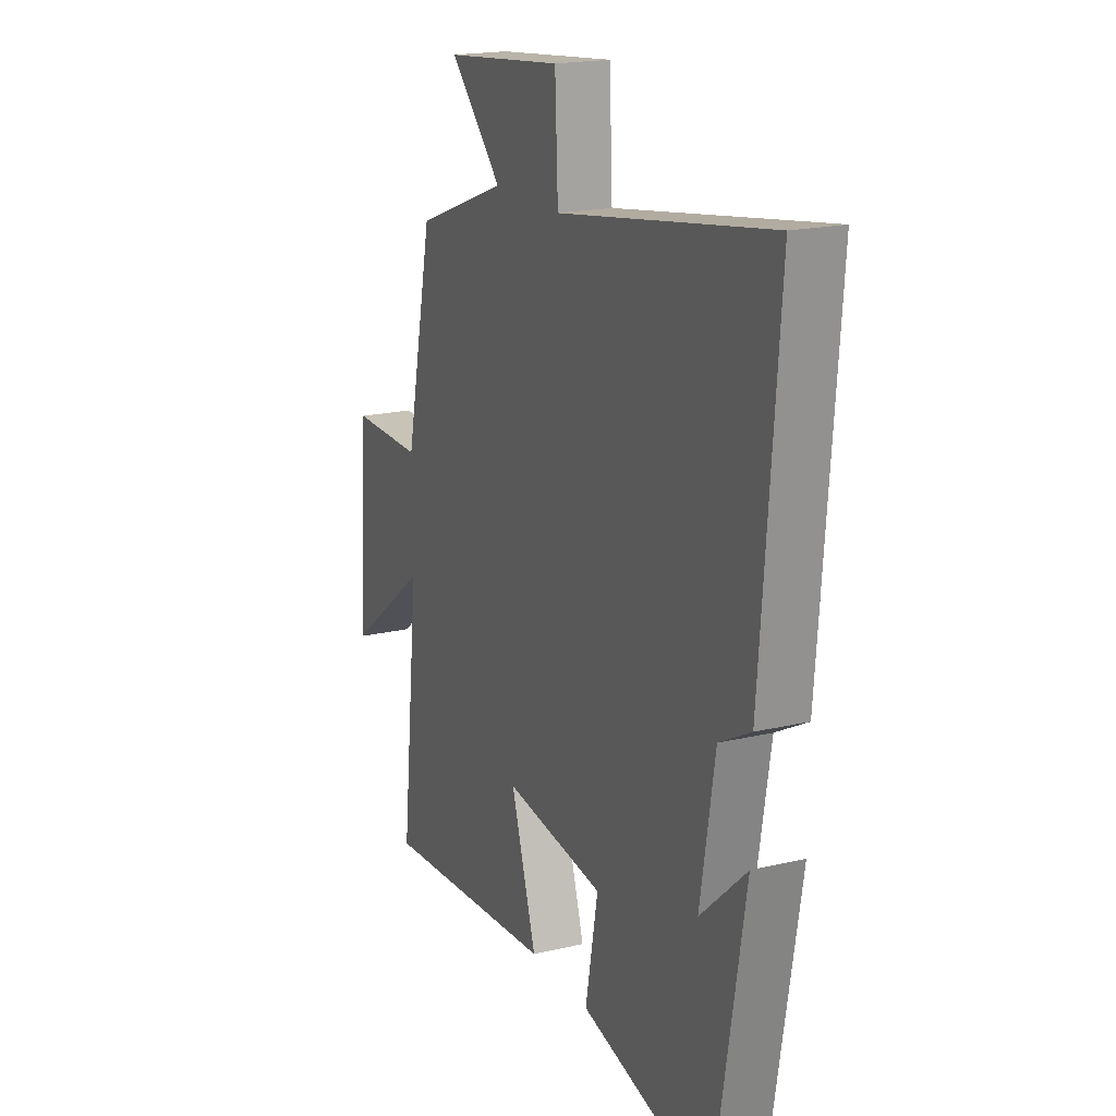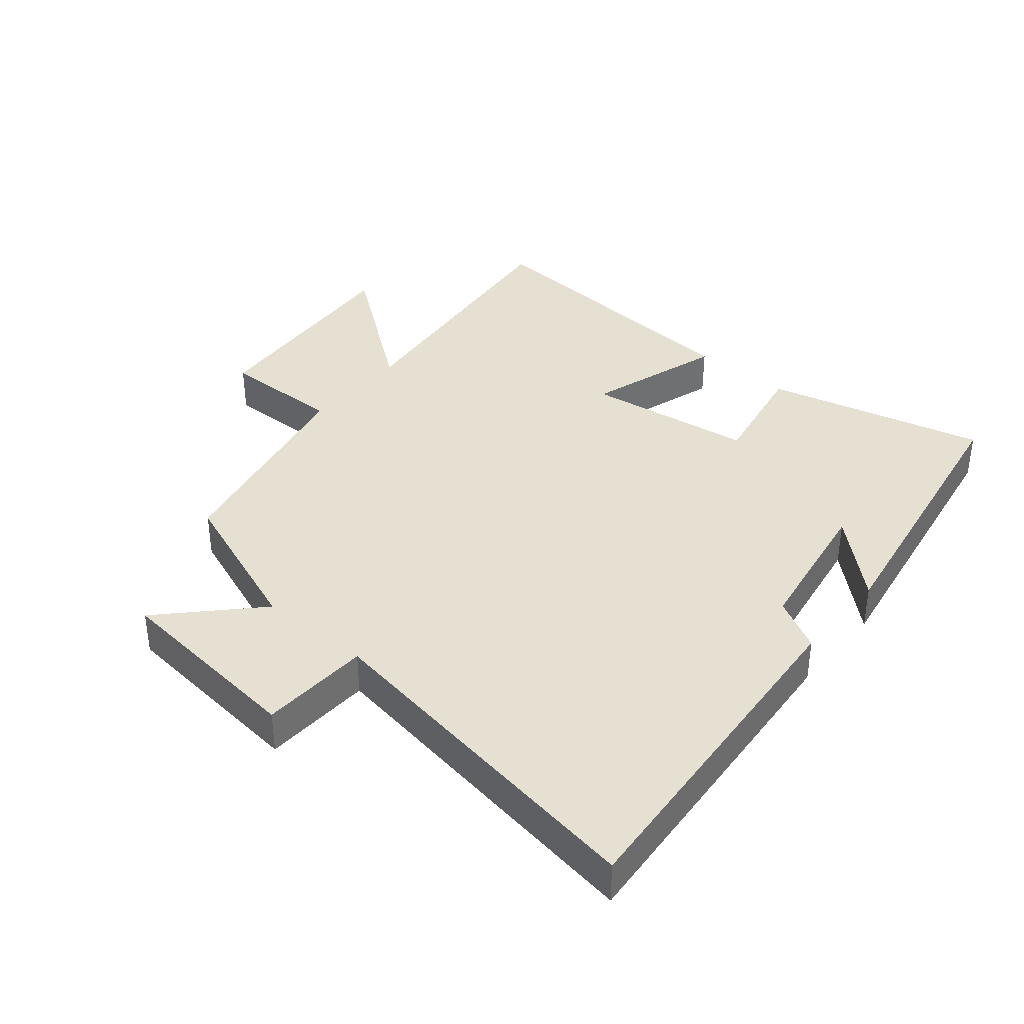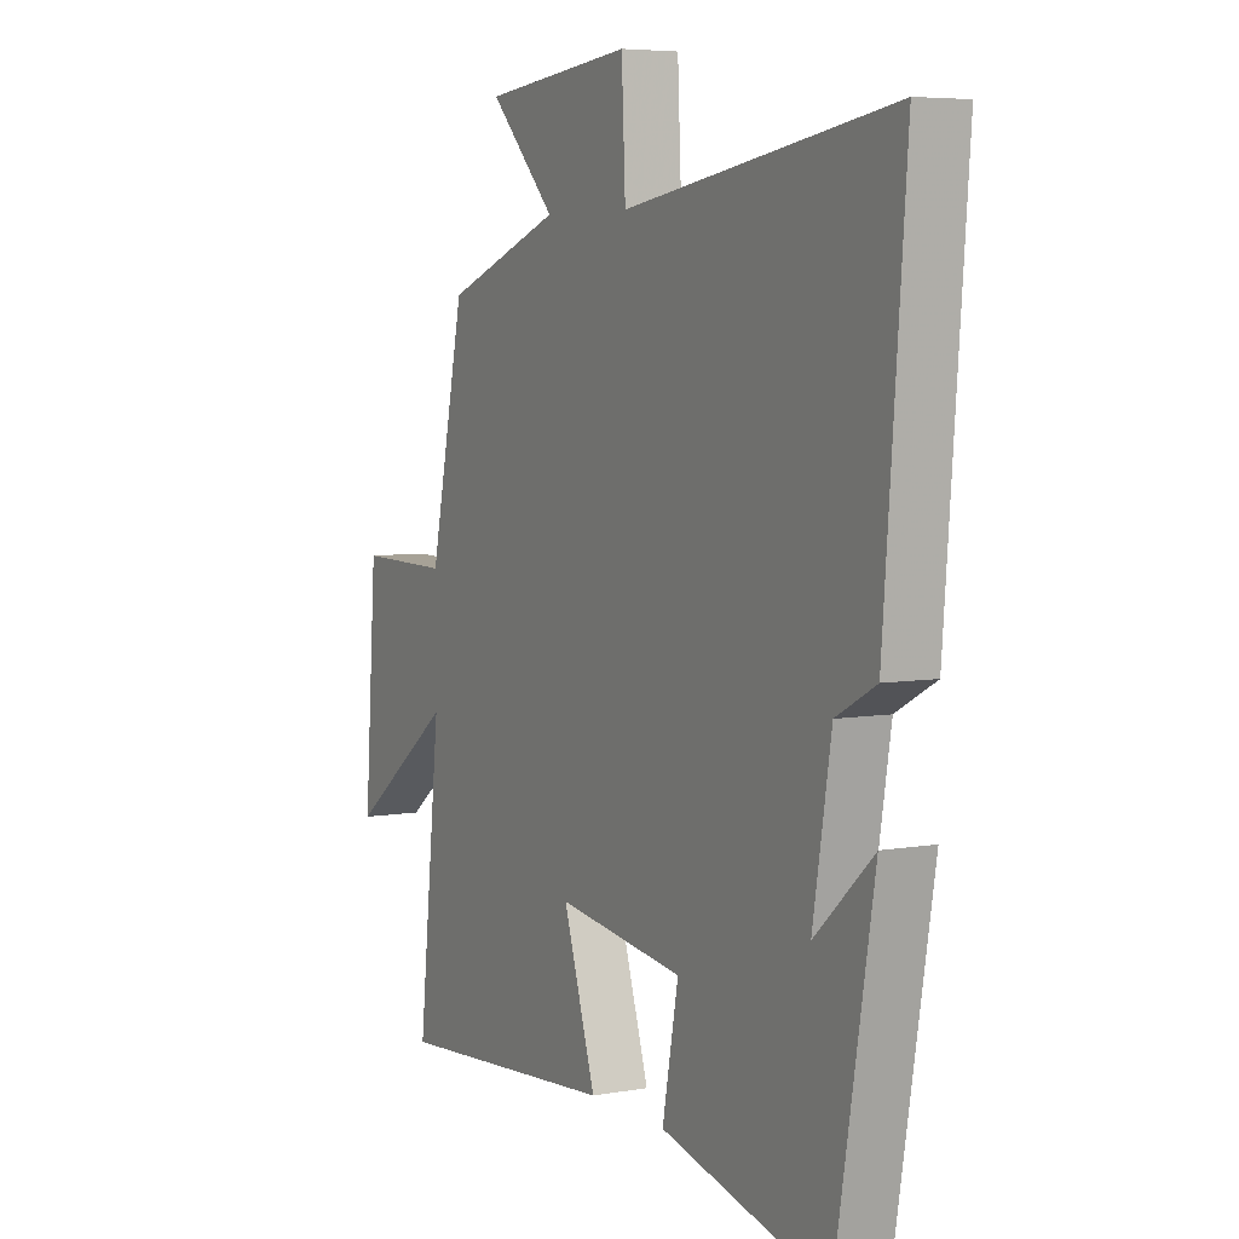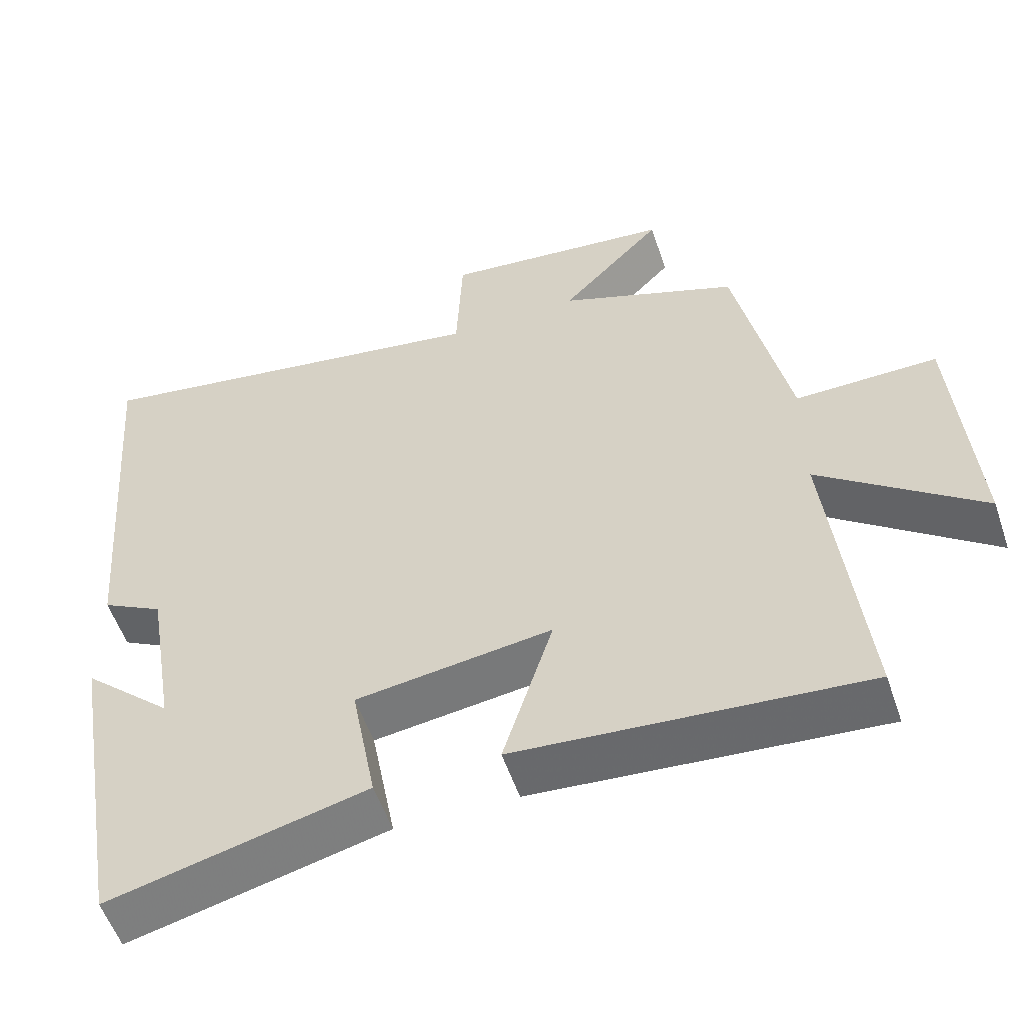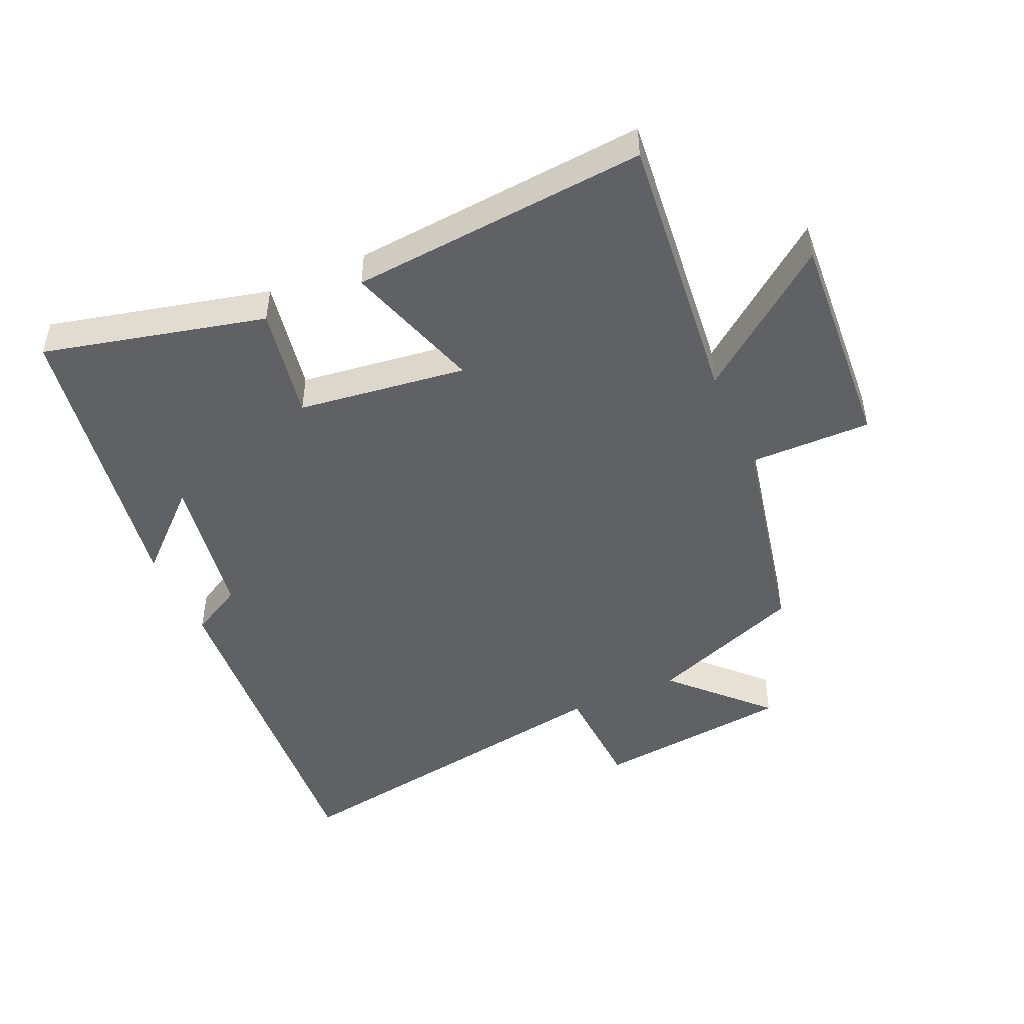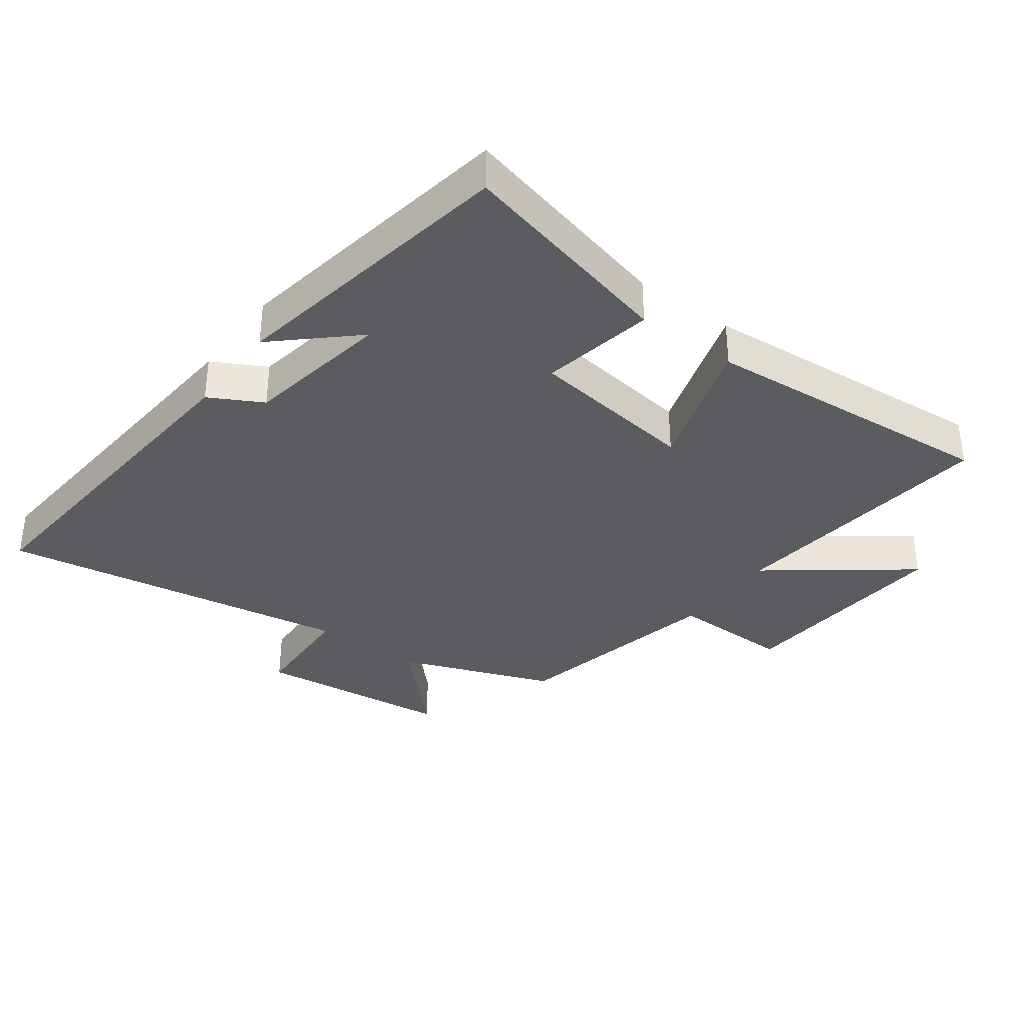
<metadata>
{"format":"obj","ext":"obj","renderer":"f3d","projection":"perspective","resolution":1024,"background":"white","views":[{"elev":18.9,"azim":65.8,"up":"+Z"},{"elev":37.8,"azim":39.9,"up":"+Y"},{"elev":5.7,"azim":61.5,"up":"+Z"},{"elev":-54.8,"azim":-161.4,"up":"+Z"},{"elev":-47.7,"azim":-155.7,"up":"+Y"},{"elev":-35.0,"azim":143.6,"up":"+Y"}]}
</metadata>
<code>
v -0.547 0.07 -0.536
v -0.5 0.07 -0.107
v -0.715 0.07 -0.27
v -0.689 0.07 0.076
v -0.5 0.07 0.073
v -0.428 0.07 0.41
v -0.188 0.07 0.5
v -0.324 0.07 0.641
v -0.016 0.07 0.673
v -0.008 0.07 0.5
v 0.544 0.07 0.587
v 0.5 0.07 0.036
v 0.418 0.07 -0.008
v 0.38 0.07 -0.236
v 0.5 0.07 -0.126
v 0.422 0.07 -0.585
v 0.078 0.07 -0.5
v 0.111 0.07 -0.323
v -0.151 0.07 -0.287
v -0.084 0.07 -0.5
v -0.547 0 -0.536
v -0.5 0 -0.107
v -0.715 0 -0.27
v -0.689 0 0.076
v -0.5 0 0.073
v -0.428 0 0.41
v -0.188 0 0.5
v -0.324 0 0.641
v -0.016 0 0.673
v -0.008 0 0.5
v 0.544 0 0.587
v 0.5 0 0.036
v 0.418 0 -0.008
v 0.38 0 -0.236
v 0.5 0 -0.126
v 0.422 0 -0.585
v 0.078 0 -0.5
v 0.111 0 -0.323
v -0.151 0 -0.287
v -0.084 0 -0.5
f 19 20 1 2
f 18 19 2
f 16 17 18
f 14 15 16
f 14 16 18
f 13 14 18 2
f 12 13 2
f 11 12 2
f 10 11 2
f 7 8 9 10
f 7 10 2
f 6 7 2
f 5 6 2
f 2 3 4 5
f 22 21 40 39
f 22 39 38
f 38 37 36
f 36 35 34
f 38 36 34
f 22 38 34 33
f 22 33 32
f 22 32 31
f 22 31 30
f 30 29 28 27
f 22 30 27
f 22 27 26
f 22 26 25
f 25 24 23 22
f 1 21 22 2
f 2 22 23 3
f 3 23 24 4
f 4 24 25 5
f 5 25 26 6
f 6 26 27 7
f 7 27 28 8
f 8 28 29 9
f 9 29 30 10
f 10 30 31 11
f 11 31 32 12
f 12 32 33 13
f 13 33 34 14
f 14 34 35 15
f 15 35 36 16
f 16 36 37 17
f 17 37 38 18
f 18 38 39 19
f 19 39 40 20
f 20 40 21 1

</code>
